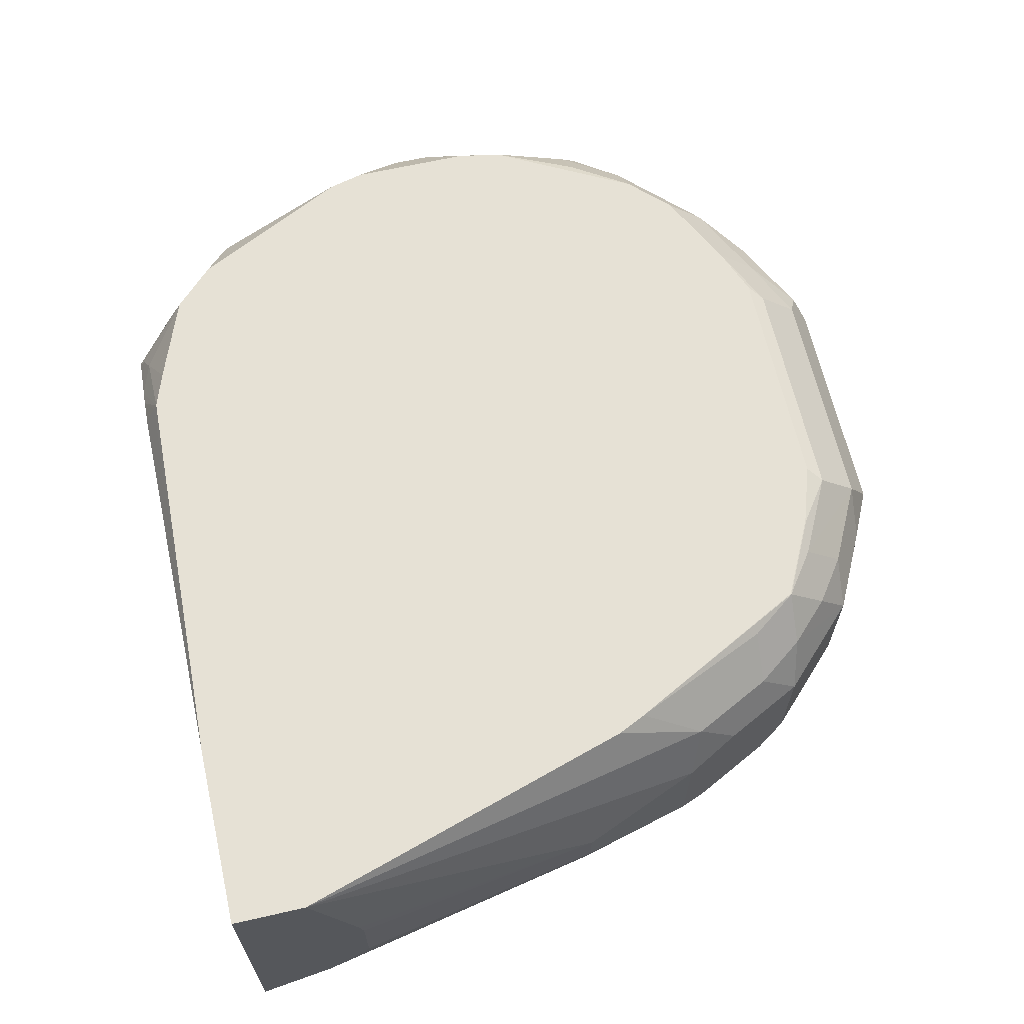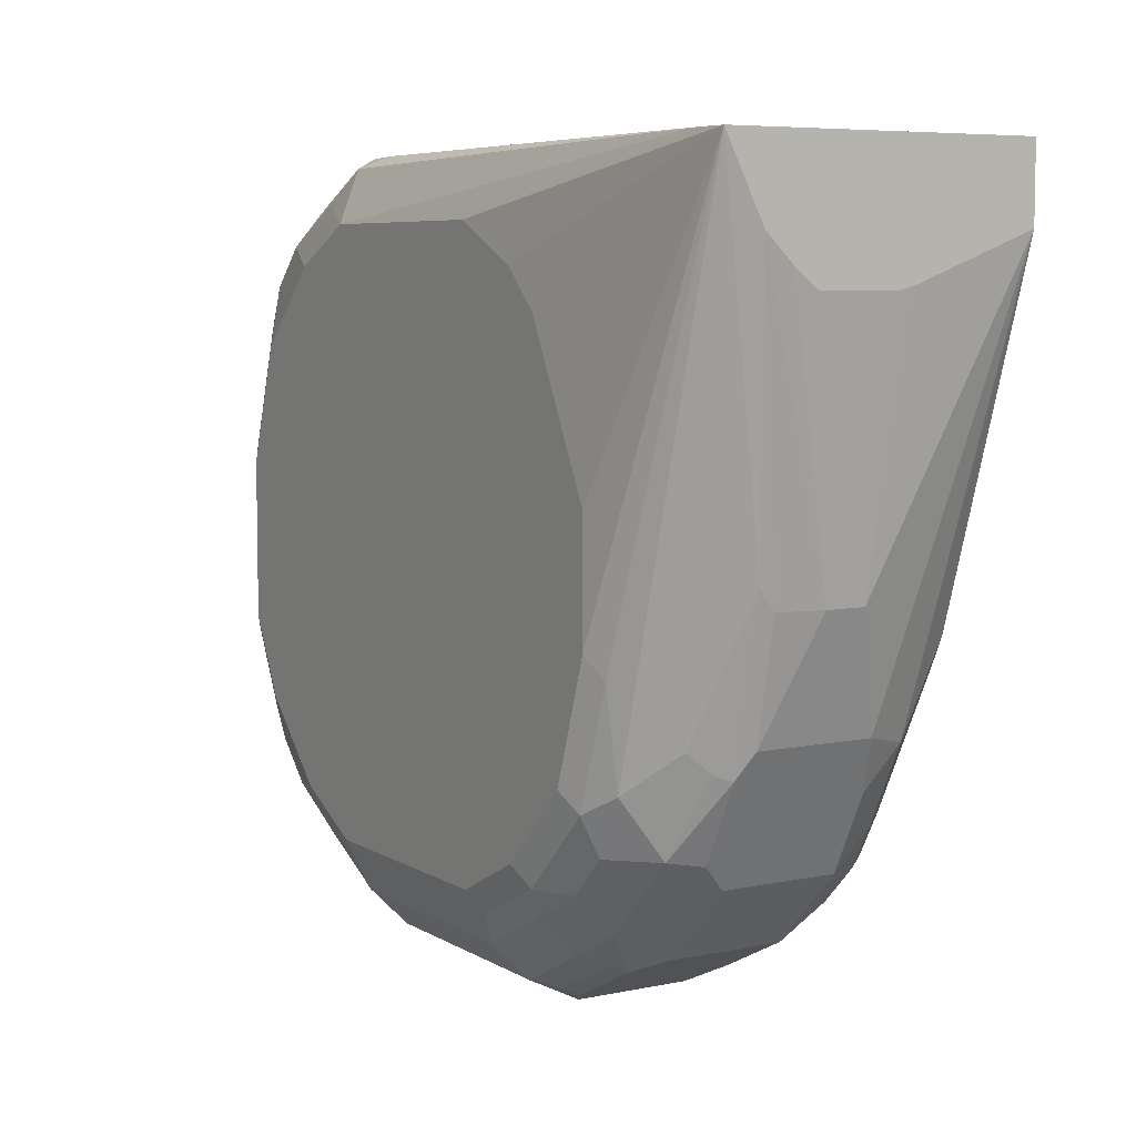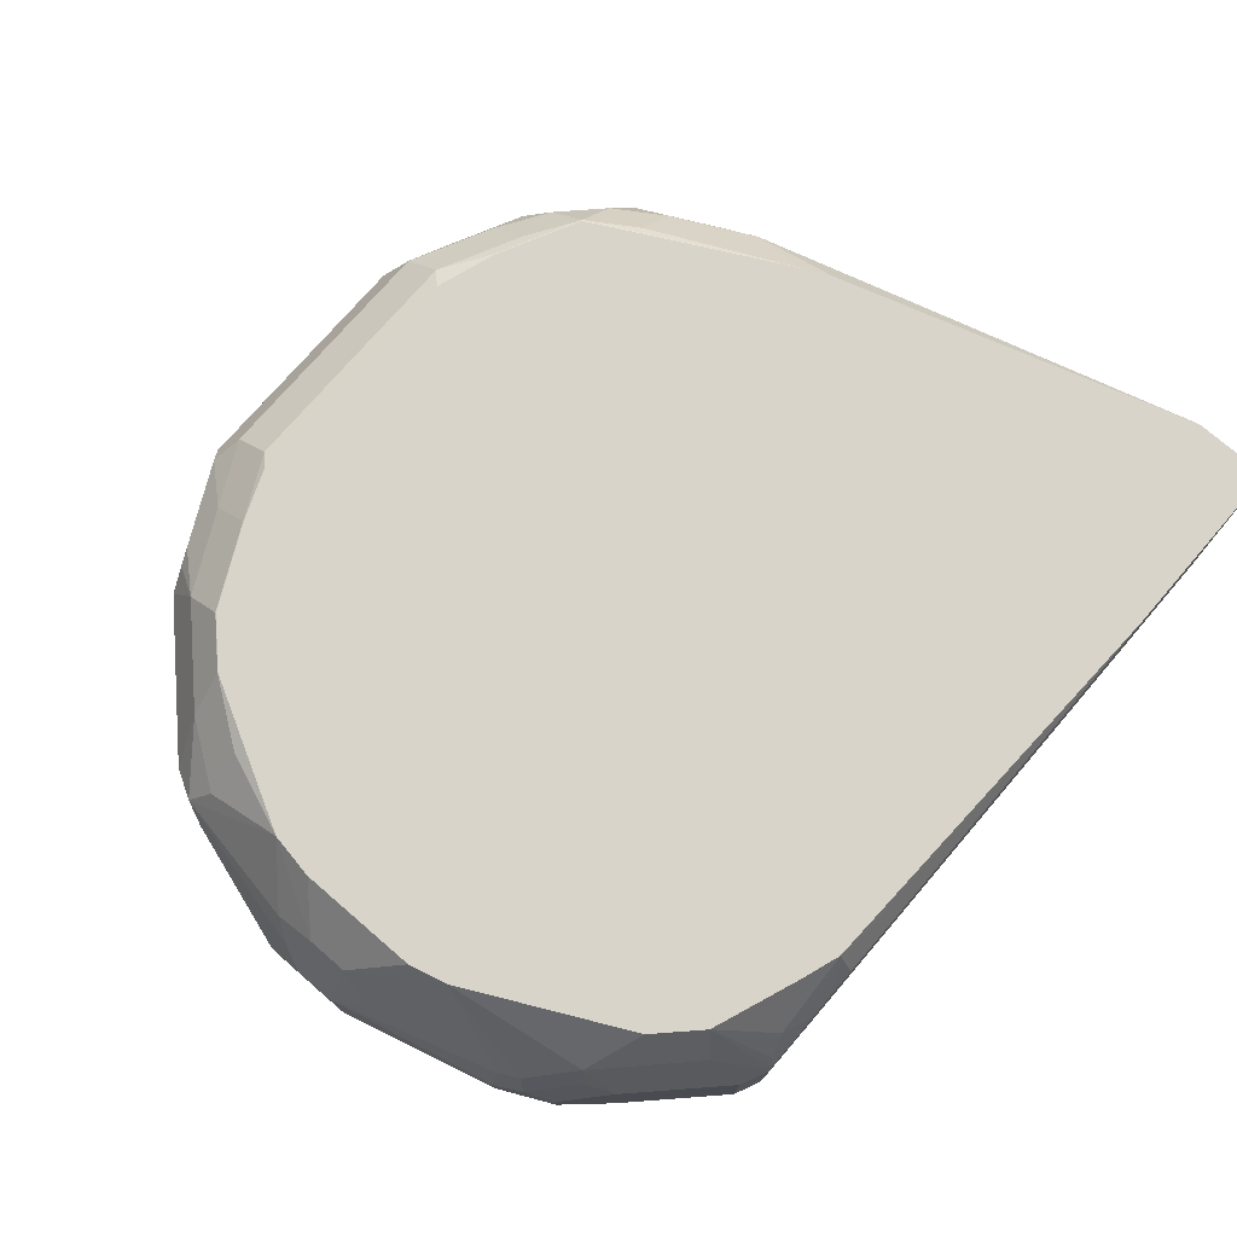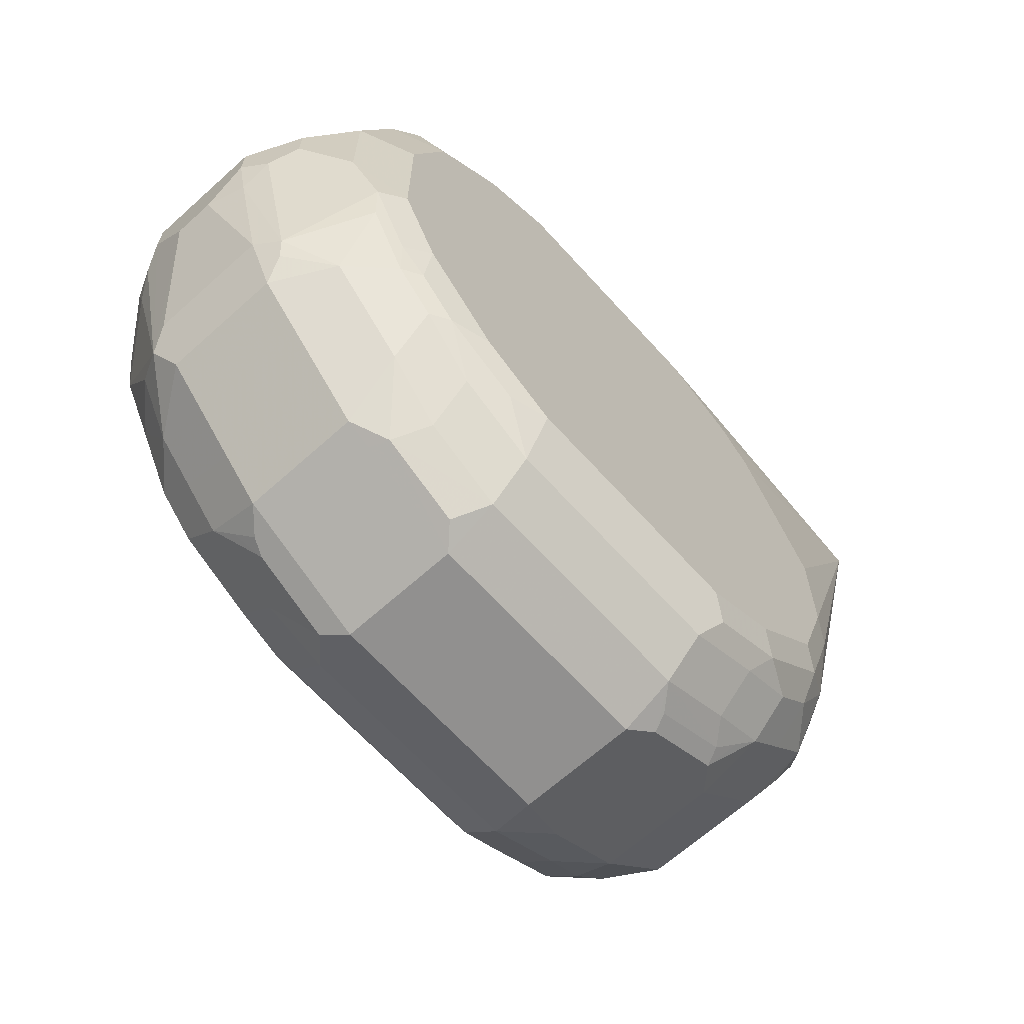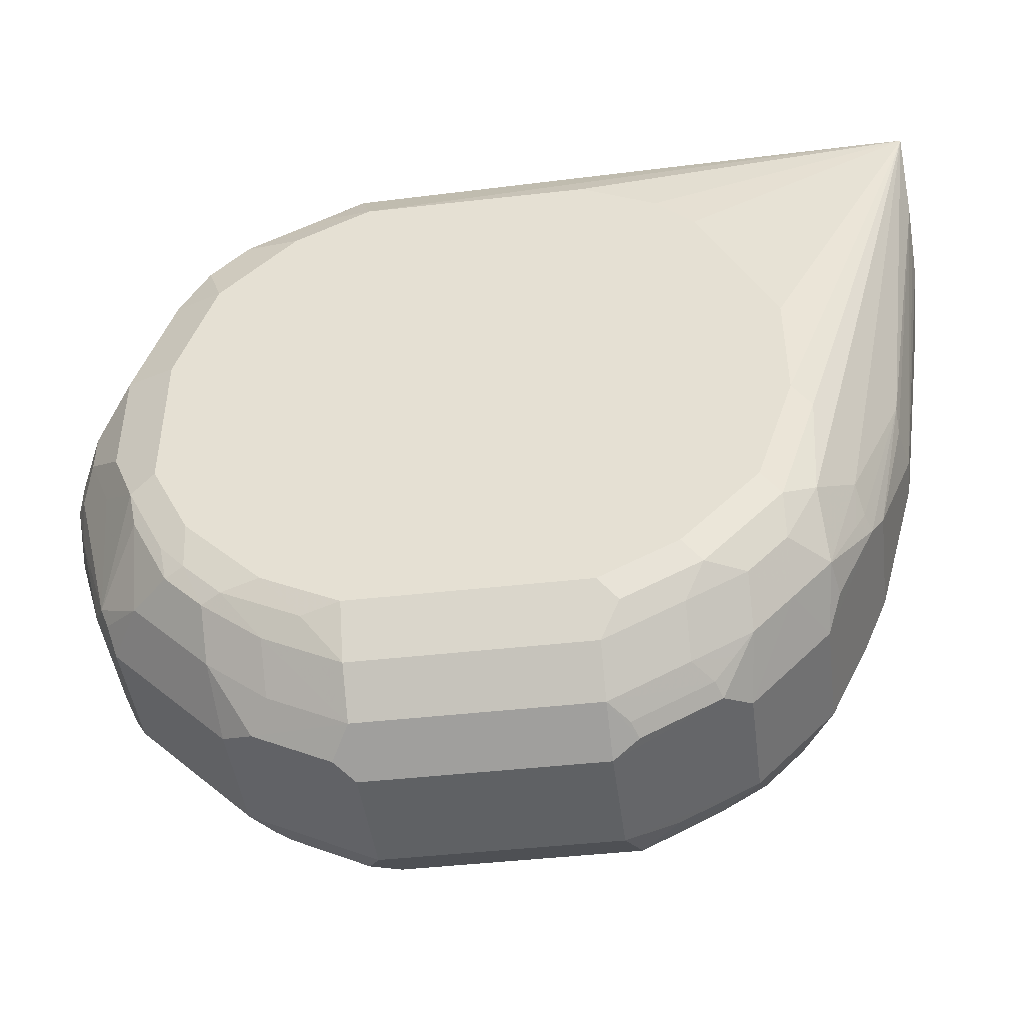
<metadata>
{"format":"obj","ext":"obj","renderer":"f3d","projection":"perspective","resolution":1024,"background":"white","views":[{"elev":64.7,"azim":-102.9,"up":"+Z"},{"elev":6.6,"azim":-121.5,"up":"+Y"},{"elev":75.1,"azim":130.7,"up":"+Z"},{"elev":-65.7,"azim":132.1,"up":"+Y"},{"elev":-45.6,"azim":-172.6,"up":"+Y"}]}
</metadata>
<code>
v 0.2994 -0.4191 -0.3792
v 0.2927 -0.4058 -0.3526
v 0.2728 -0.4058 -0.3726
v 0.2329 -0.3858 -0.3726
v 0.2462 -0.3925 -0.3859
v 0.2994 -0.4191 -0.4391
v 0.4191 -0.4191 -0.3792
v 0.2927 -0.3858 -0.3326
v 0.2528 -0.3659 -0.3326
v 0.2528 -0.3858 -0.3526
v 0.4125 -0.4058 -0.3526
v 0.2329 -0.3858 -0.4324
v 0.2295 -0.3692 -0.3493
v 0.2096 -0.3493 -0.3493
v 0.193 -0.3459 -0.3726
v 0.2462 -0.3925 -0.4457
v 0.2861 -0.4125 -0.4457
v 0.2994 -0.4058 -0.4657
v 0.4191 -0.4191 -0.4391
v 0.4723 -0.3925 -0.3792
v 0.4657 -0.3925 -0.3659
v 0.4258 -0.4125 -0.3659
v 0.2997 -0.3789 -0.3292
v 0.2694 -0.3692 -0.3293
v 0.4125 -0.3858 -0.3326
v 0.2295 -0.3493 -0.3293
v 0.4441 -0.3892 -0.3493
v 0.2295 -0.3692 -0.464
v 0.193 -0.3459 -0.4324
v 0.2096 -0.3493 -0.464
v 0.193 -0.326 -0.3526
v 0.173 -0.306 -0.3726
v 0.1796 -0.3193 -0.3792
v 0.2495 -0.3892 -0.4541
v 0.2395 -0.3792 -0.459
v 0.2894 -0.4091 -0.4541
v 0.2595 -0.3858 -0.4657
v 0.2595 -0.3659 -0.4857
v 0.2994 -0.3858 -0.4857
v 0.4191 -0.4058 -0.4657
v 0.4291 -0.4141 -0.4491
v 0.469 -0.3942 -0.4491
v 0.4723 -0.3925 -0.4391
v 0.4856 -0.3858 -0.3792
v 0.474 -0.3892 -0.3692
v 0.479 -0.3792 -0.3593
v 0.484 -0.3692 -0.3493
v 0.2698 -0.3689 -0.3292
v 0.4195 -0.3789 -0.3292
v 0.4441 -0.3692 -0.3293
v 0.2299 -0.3489 -0.3292
v 0.1808 -0.255 -0.3292
v 0.2129 -0.326 -0.3326
v 0.484 -0.3493 -0.3293
v 0.2295 -0.3493 -0.484
v 0.1796 -0.3193 -0.4391
v 0.1863 -0.3326 -0.4457
v 0.1896 -0.3293 -0.464
v 0.2096 -0.3293 -0.484
v 0.173 -0.2861 -0.3526
v 0.1597 -0.2794 -0.3792
v 0.2495 -0.3493 -0.494
v 0.2894 -0.3692 -0.494
v 0.2994 -0.3592 -0.499
v 0.4191 -0.3858 -0.4857
v 0.459 -0.3659 -0.4857
v 0.459 -0.3858 -0.4657
v 0.479 -0.3792 -0.459
v 0.489 -0.3642 -0.469
v 0.4856 -0.3858 -0.4391
v 0.5056 -0.3659 -0.3792
v 0.5039 -0.3493 -0.3493
v 0.444 -0.3689 -0.3292
v 0.1741 -0.2405 -0.3292
v 0.5039 -0.3293 -0.3293
v 0.4839 -0.3489 -0.3292
v 0.2096 -0.3093 -0.494
v 0.1663 -0.2927 -0.4457
v 0.193 -0.2994 -0.4857
v 0.1746 -0.2994 -0.4565
v 0.173 -0.2794 -0.4657
v 0.1202 -0.06495 -0.3292
v 0.1597 -0.2794 -0.4391
v 0.1397 -0.2196 -0.3992
v 0.2595 -0.3393 -0.499
v 0.4191 -0.3592 -0.499
v 0.4391 -0.3617 -0.494
v 0.479 -0.3418 -0.494
v 0.489 -0.3443 -0.489
v 0.5289 -0.3243 -0.469
v 0.5256 -0.3459 -0.4391
v 0.5056 -0.3659 -0.4391
v 0.5256 -0.3459 -0.3792
v 0.5239 -0.3293 -0.3493
v 0.5256 -0.2994 -0.3326
v 0.5038 -0.329 -0.3292
v 0.2196 -0.2994 -0.499
v 0.2395 -0.3193 -0.499
v 0.1896 -0.2495 -0.494
v 0.1996 -0.2395 -0.499
v 0.1447 -0.2096 -0.4491
v 0.1697 -0.2894 -0.4541
v 0.1202 -0.02737 -0.4853
v 0.1202 -0.02737 -0.3292
v 0.1202 -0.08792 -0.3911
v 0.1397 -0.2196 -0.4191
v 0.1447 -0.2196 -0.4416
v 0.1202 -0.09007 -0.3997
v 0.459 -0.3393 -0.499
v 0.499 -0.3218 -0.494
v 0.5089 -0.3243 -0.489
v 0.5289 -0.2844 -0.489
v 0.5522 -0.306 -0.4524
v 0.5489 -0.3143 -0.4491
v 0.5455 -0.326 -0.4391
v 0.5455 -0.326 -0.3792
v 0.5538 -0.3093 -0.3692
v 0.5455 -0.2994 -0.3526
v 0.5415 -0.2584 -0.3292
v 0.1996 -0.1796 -0.499
v 0.1202 -0.06656 -0.4657
v 0.1202 -0.05325 -0.4724
v 0.1202 -0.03994 -0.479
v 0.1397 -0.02737 -0.4853
v 0.2994 -0.05989 -0.499
v 0.2595 -0.07987 -0.499
v 0.2395 -0.09981 -0.499
v 0.2134 -0.02737 -0.3292
v 0.1202 -0.09007 -0.4396
v 0.1202 -0.08082 -0.4511
v 0.1202 -0.08036 -0.4517
v 0.499 -0.2994 -0.499
v 0.5122 -0.306 -0.4923
v 0.5322 -0.2661 -0.4923
v 0.5522 -0.2461 -0.4724
v 0.5721 -0.2262 -0.4524
v 0.5738 -0.242 -0.4391
v 0.5588 -0.2994 -0.4391
v 0.5522 -0.3127 -0.4391
v 0.5522 -0.3127 -0.3792
v 0.5588 -0.2994 -0.3792
v 0.5788 -0.2395 -0.3992
v 0.5788 -0.2196 -0.3792
v 0.5738 -0.2295 -0.3692
v 0.5663 -0.2395 -0.3593
v 0.5655 -0.2196 -0.3526
v 0.5455 -0.236 -0.3292
v 0.414 -0.02737 -0.4739
v 0.4258 -0.03327 -0.4857
v 0.4191 -0.05989 -0.499
v 0.4191 -0.03504 -0.3292
v 0.4191 -0.03327 -0.3326
v 0.4191 -0.02737 -0.3444
v 0.5189 -0.2595 -0.499
v 0.5455 -0.2328 -0.4857
v 0.5655 -0.2129 -0.4657
v 0.5788 -0.2196 -0.4391
v 0.5788 -0.2395 -0.4191
v 0.5788 -0.1996 -0.3792
v 0.5655 -0.1996 -0.3526
v 0.5455 -0.1762 -0.3292
v 0.4465 -0.02737 -0.4665
v 0.4657 -0.03327 -0.4657
v 0.4657 -0.05325 -0.4857
v 0.489 -0.06986 -0.489
v 0.449 -0.04992 -0.489
v 0.459 -0.07987 -0.499
v 0.4376 -0.0414 -0.3292
v 0.459 -0.03327 -0.3526
v 0.4439 -0.02737 -0.3556
v 0.4342 -0.02737 -0.3507
v 0.5189 -0.1796 -0.499
v 0.5455 -0.173 -0.4857
v 0.5655 -0.193 -0.4657
v 0.5788 -0.1996 -0.4391
v 0.5588 -0.1198 -0.3992
v 0.5538 -0.1198 -0.3767
v 0.5721 -0.1863 -0.3726
v 0.5688 -0.1896 -0.3643
v 0.5409 -0.1577 -0.3292
v 0.5439 -0.1698 -0.3292
v 0.4665 -0.02737 -0.4465
v 0.4856 -0.03327 -0.4457
v 0.489 -0.04992 -0.469
v 0.5289 -0.08984 -0.469
v 0.5089 -0.08984 -0.489
v 0.499 -0.1198 -0.499
v 0.481 -0.05785 -0.3292
v 0.469 -0.02997 -0.3643
v 0.4716 -0.02737 -0.3707
v 0.5256 -0.1131 -0.4857
v 0.5489 -0.1497 -0.469
v 0.5622 -0.1763 -0.4624
v 0.5489 -0.1098 -0.4491
v 0.5588 -0.1198 -0.4191
v 0.5522 -0.1065 -0.3925
v 0.5489 -0.1098 -0.3742
v 0.5289 -0.08984 -0.3543
v 0.501 -0.07783 -0.3292
v 0.4739 -0.02737 -0.4339
v 0.4856 -0.03327 -0.3859
v 0.5256 -0.07319 -0.4457
v 0.489 -0.04992 -0.3543
v 0.4727 -0.02737 -0.3718
v 0.5455 -0.09317 -0.4258
v 0.5522 -0.1065 -0.4125
v 0.5455 -0.09317 -0.4058
v 0.5256 -0.07319 -0.3859
v 0.5322 -0.0865 -0.3726
v 0.4739 -0.02737 -0.3741
f 114 138 139
f 112 134 113
f 113 134 135
f 113 136 137
f 113 137 138
f 113 138 114
f 114 139 115
f 111 134 112
f 113 135 136
f 111 133 134
f 106 129 130
f 110 132 133
f 109 132 110
f 106 121 107
f 106 131 121
f 106 130 131
f 103 127 120
f 103 126 127
f 103 125 126
f 115 139 140
f 103 150 125
f 110 133 111
f 115 140 116
f 134 155 135
f 117 140 141
f 103 124 150
f 137 158 138
f 137 157 158
f 136 157 137
f 136 156 157
f 135 155 156
f 135 156 136
f 134 154 155
f 132 134 133
f 132 154 134
f 116 140 117
f 128 152 153
f 124 149 150
f 124 148 149
f 119 146 147
f 119 145 146
f 117 119 118
f 117 145 119
f 117 144 145
f 117 143 144
f 117 142 143
f 117 141 142
f 128 151 152
f 103 148 124
f 87 109 88
f 103 182 162
f 90 111 112
f 89 111 90
f 89 110 111
f 88 109 110
f 88 110 89
f 138 141 140
f 86 109 87
f 84 129 106
f 84 108 129
f 84 105 108
f 90 112 113
f 83 107 101
f 82 105 84
f 82 108 105
f 82 129 108
f 82 130 129
f 82 131 130
f 82 121 131
f 82 122 121
f 82 123 122
f 82 103 123
f 82 104 103
f 83 106 107
f 90 113 114
f 90 114 115
f 90 115 91
f 103 200 182
f 103 210 200
f 103 204 210
f 103 190 204
f 103 170 190
f 103 171 170
f 103 153 171
f 103 128 153
f 103 104 128
f 101 123 103
f 101 122 123
f 101 121 122
f 101 107 121
f 100 103 120
f 99 103 100
f 95 119 96
f 95 118 119
f 94 118 95
f 94 117 118
f 94 116 117
f 93 116 94
f 91 116 93
f 91 115 116
f 103 162 148
f 138 140 139
f 159 178 179
f 138 142 141
f 185 194 191
f 184 202 185
f 183 202 184
f 183 208 202
f 183 201 208
f 183 210 201
f 183 200 210
f 182 200 183
f 180 198 199
f 180 197 198
f 185 191 186
f 178 180 179
f 177 197 180
f 177 196 197
f 176 206 196
f 176 195 206
f 176 196 177
f 175 194 195
f 175 193 194
f 174 192 193
f 174 193 175
f 173 191 192
f 177 180 178
f 173 192 174
f 185 202 194
f 188 199 203
f 81 101 103
f 202 207 205
f 202 208 207
f 201 203 208
f 201 210 203
f 198 203 199
f 198 208 203
f 198 209 208
f 197 209 198
f 196 205 207
f 186 191 187
f 196 206 205
f 196 208 209
f 196 207 208
f 195 205 206
f 194 205 195
f 194 202 205
f 192 194 193
f 191 194 192
f 188 190 189
f 188 204 190
f 188 203 204
f 196 209 197
f 172 187 191
f 172 191 173
f 170 189 190
f 151 171 152
f 151 170 171
f 151 169 170
f 151 168 169
f 150 165 167
f 150 166 165
f 149 166 150
f 149 165 166
f 149 164 165
f 149 163 164
f 152 171 153
f 149 162 163
f 146 161 147
f 146 160 161
f 144 146 145
f 143 146 144
f 143 160 146
f 143 159 160
f 142 159 143
f 142 175 159
f 142 157 175
f 142 158 157
f 148 162 149
f 154 172 173
f 154 173 155
f 155 173 174
f 169 188 189
f 169 189 170
f 168 188 169
f 165 187 167
f 165 186 187
f 165 185 186
f 203 210 204
f 163 165 164
f 163 184 165
f 163 183 184
f 163 182 183
f 162 182 163
f 160 181 161
f 160 180 181
f 160 179 180
f 159 179 160
f 159 177 178
f 159 176 177
f 159 195 176
f 159 175 195
f 156 175 157
f 156 174 175
f 155 174 156
f 138 158 142
f 81 102 101
f 165 184 185
f 79 103 99
f 21 47 27
f 21 46 47
f 21 45 46
f 21 27 22
f 20 45 21
f 20 44 45
f 20 70 44
f 20 43 70
f 19 42 43
f 19 41 42
f 23 48 24
f 19 40 41
f 18 39 65
f 18 38 39
f 18 37 38
f 18 34 37
f 18 36 34
f 17 36 18
f 16 35 34
f 16 28 35
f 16 36 17
f 16 34 36
f 18 65 40
f 15 56 29
f 23 49 73
f 23 76 96
f 27 47 54
f 26 52 53
f 26 51 52
f 26 48 51
f 25 50 49
f 24 48 26
f 23 51 48
f 23 52 51
f 23 74 52
f 23 82 74
f 23 73 76
f 23 104 82
f 23 151 128
f 23 168 151
f 23 188 168
f 23 199 188
f 23 180 199
f 23 181 180
f 23 161 181
f 23 147 161
f 23 119 147
f 23 96 119
f 23 128 104
f 15 33 56
f 15 32 33
f 15 60 32
f 4 15 29
f 4 14 15
f 4 13 14
f 4 10 13
f 4 16 5
f 4 12 16
f 2 25 8
f 2 11 25
f 2 4 3
f 2 10 4
f 4 29 12
f 2 9 10
f 1 11 2
f 1 7 11
f 1 19 7
f 1 6 19
f 1 16 6
f 1 5 16
f 1 4 5
f 1 3 4
f 1 2 3
f 80 102 81
f 2 8 9
f 6 16 17
f 6 17 18
f 6 18 40
f 14 53 31
f 14 26 53
f 14 31 15
f 13 26 14
f 12 30 28
f 12 29 30
f 12 28 16
f 11 50 25
f 11 27 50
f 11 22 27
f 9 13 10
f 9 26 13
f 8 49 23
f 8 25 49
f 8 26 9
f 8 24 26
f 8 23 24
f 7 22 11
f 7 21 22
f 7 20 21
f 7 43 20
f 7 19 43
f 6 40 19
f 27 54 50
f 28 55 38
f 15 31 60
f 28 37 35
f 65 86 87
f 64 109 86
f 64 132 109
f 64 154 132
f 64 172 154
f 64 187 172
f 64 167 187
f 64 150 167
f 64 125 150
f 64 126 125
f 66 87 88
f 64 127 126
f 64 100 120
f 64 97 100
f 64 98 97
f 64 85 98
f 62 64 63
f 62 85 64
f 62 77 85
f 61 106 83
f 61 84 106
f 61 82 84
f 64 120 127
f 60 74 82
f 66 88 89
f 66 69 67
f 28 38 37
f 79 81 103
f 78 102 80
f 78 101 102
f 78 83 101
f 77 100 97
f 77 99 100
f 77 79 99
f 77 98 85
f 77 97 98
f 66 89 69
f 75 96 76
f 75 94 95
f 71 94 72
f 71 93 94
f 71 91 93
f 71 92 91
f 69 92 70
f 69 91 92
f 69 90 91
f 69 89 90
f 67 69 68
f 75 95 96
f 60 82 61
f 65 87 66
f 58 81 79
f 40 67 42
f 40 66 67
f 40 65 66
f 39 86 65
f 39 64 86
f 39 63 64
f 38 63 39
f 38 62 63
f 34 35 37
f 32 56 33
f 32 78 56
f 32 83 78
f 32 61 83
f 32 60 61
f 31 53 52
f 31 52 60
f 30 59 55
f 30 58 59
f 29 58 30
f 29 57 58
f 29 56 57
f 59 79 77
f 28 30 55
f 40 42 41
f 42 67 68
f 38 55 62
f 58 80 81
f 42 68 69
f 58 78 80
f 58 79 59
f 57 78 58
f 56 78 57
f 55 77 62
f 55 59 77
f 54 75 76
f 54 94 75
f 54 72 94
f 52 74 60
f 54 76 73
f 49 50 73
f 42 69 70
f 50 54 73
f 44 47 46
f 44 46 45
f 44 70 92
f 42 70 43
f 44 71 72
f 44 72 47
f 47 72 54
f 44 92 71

</code>
